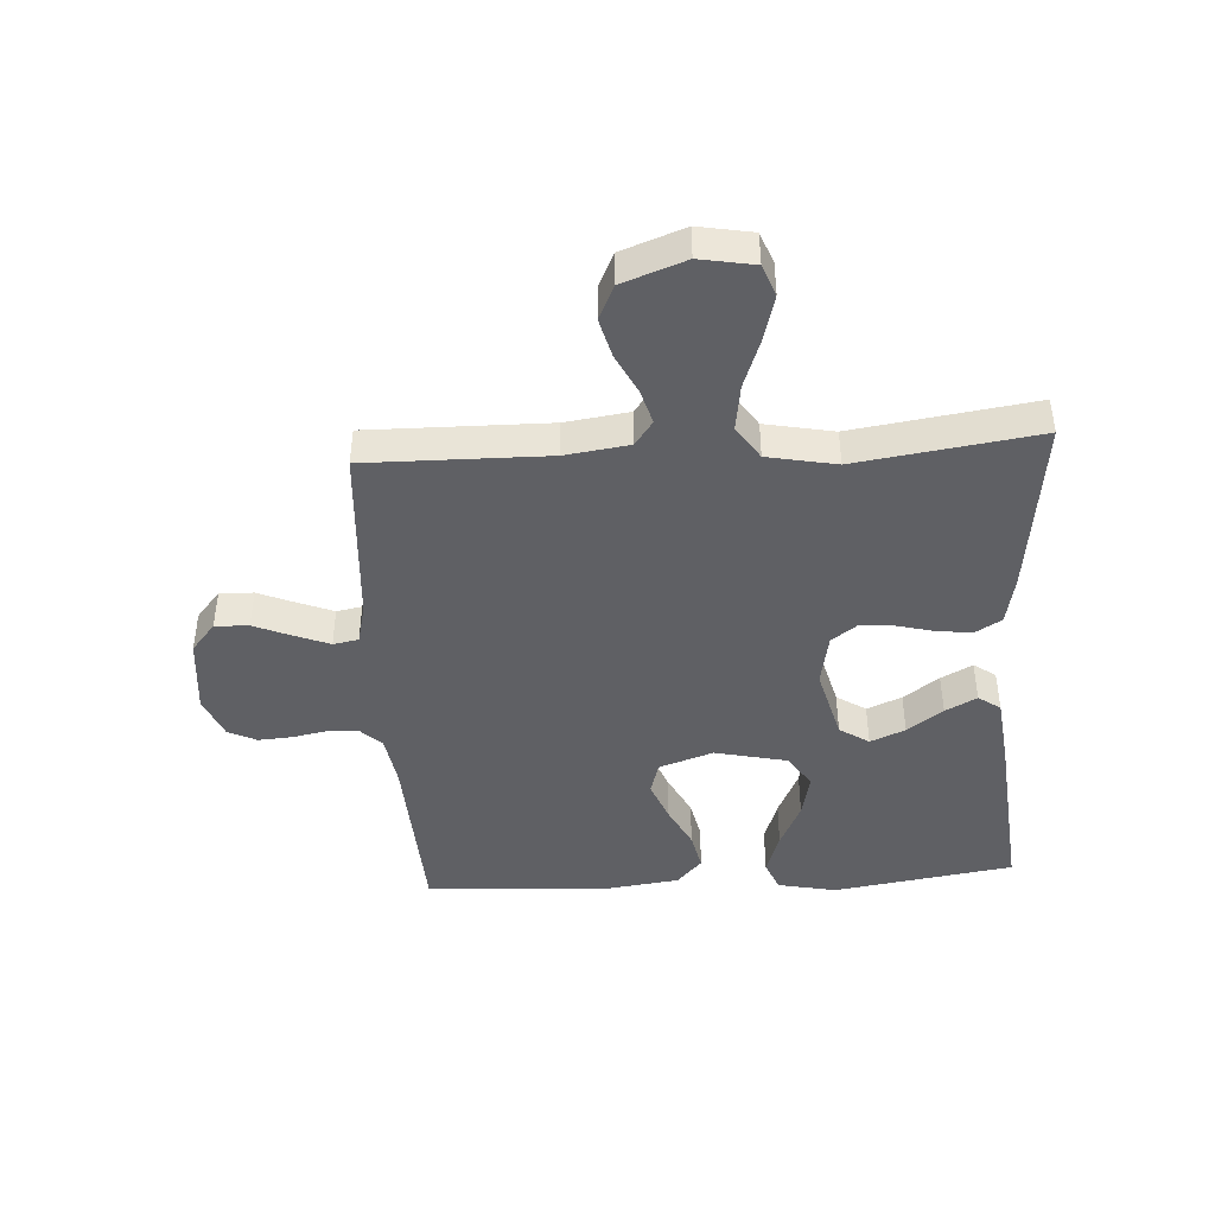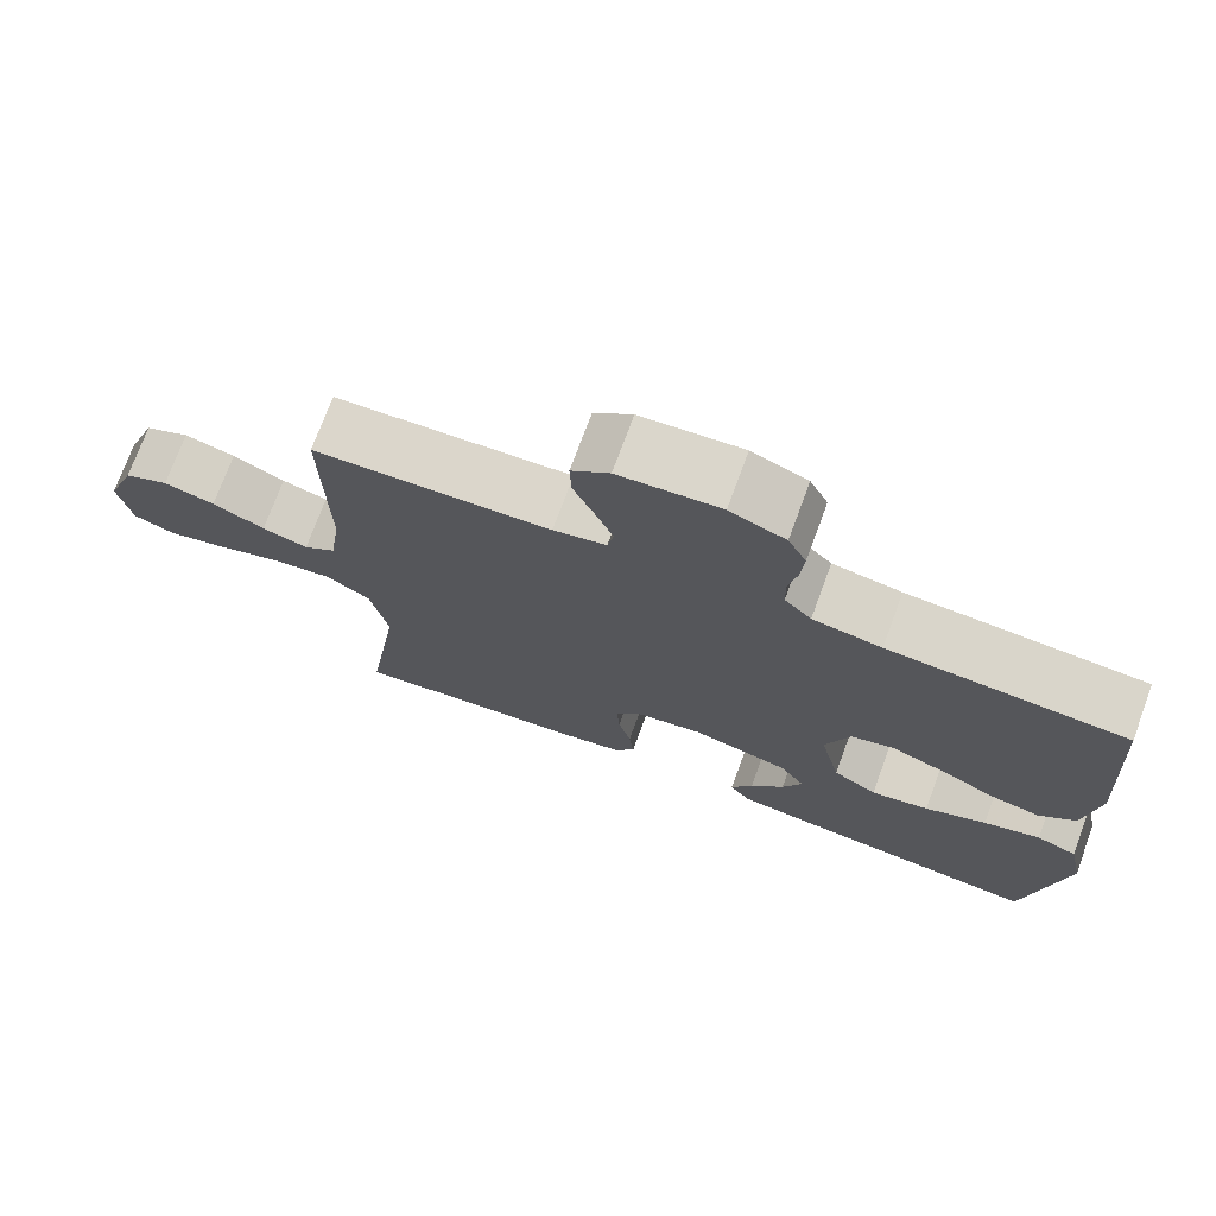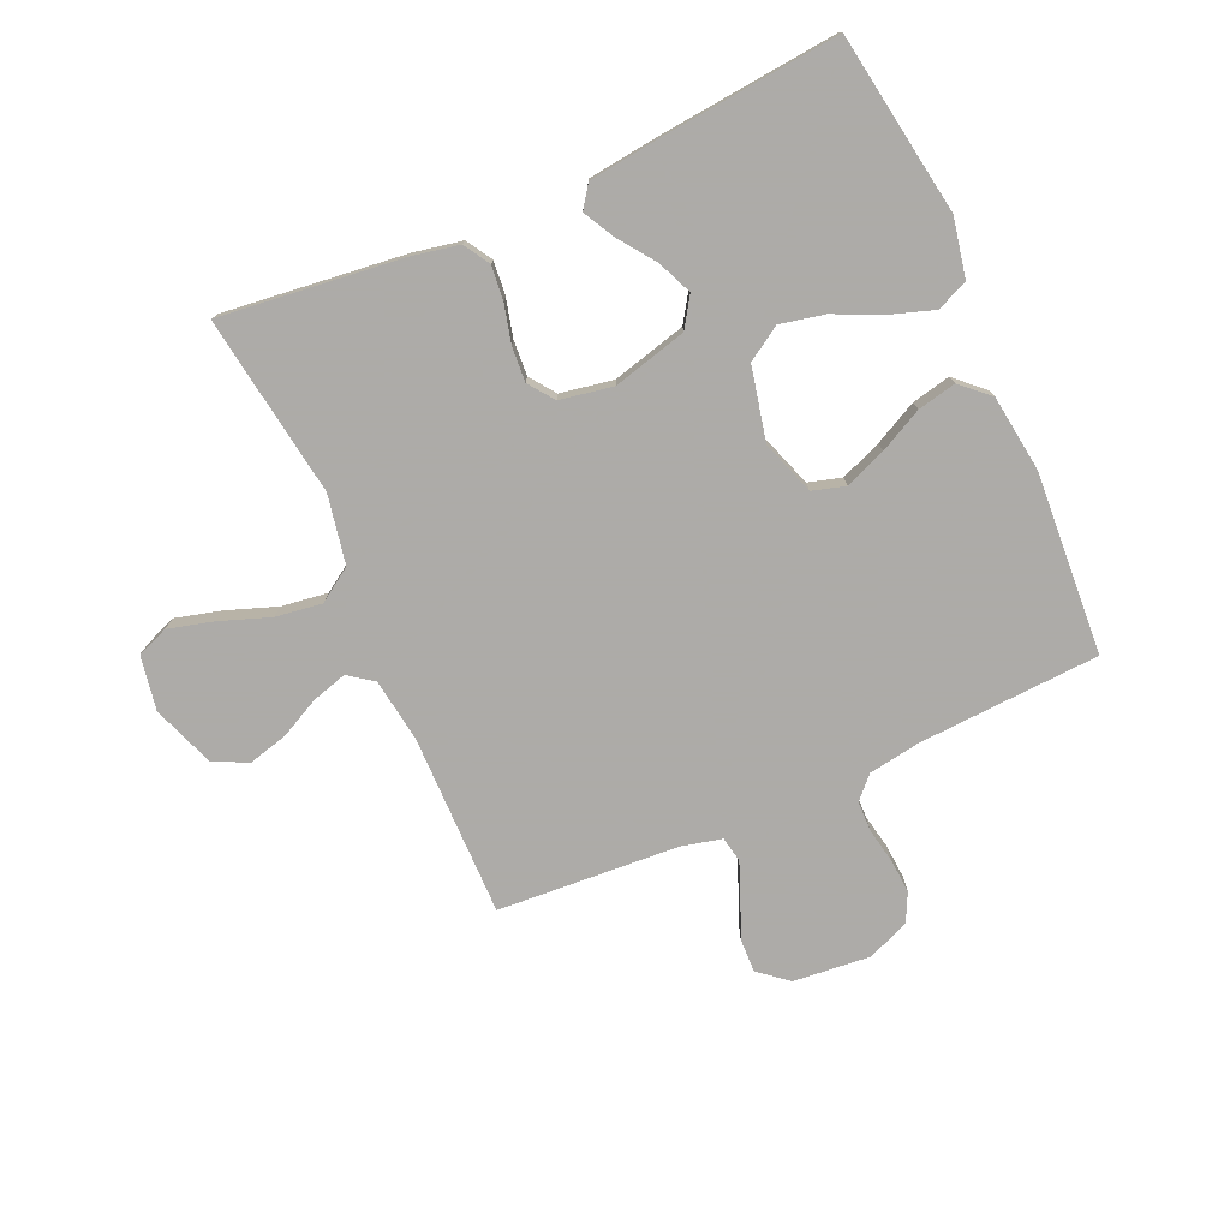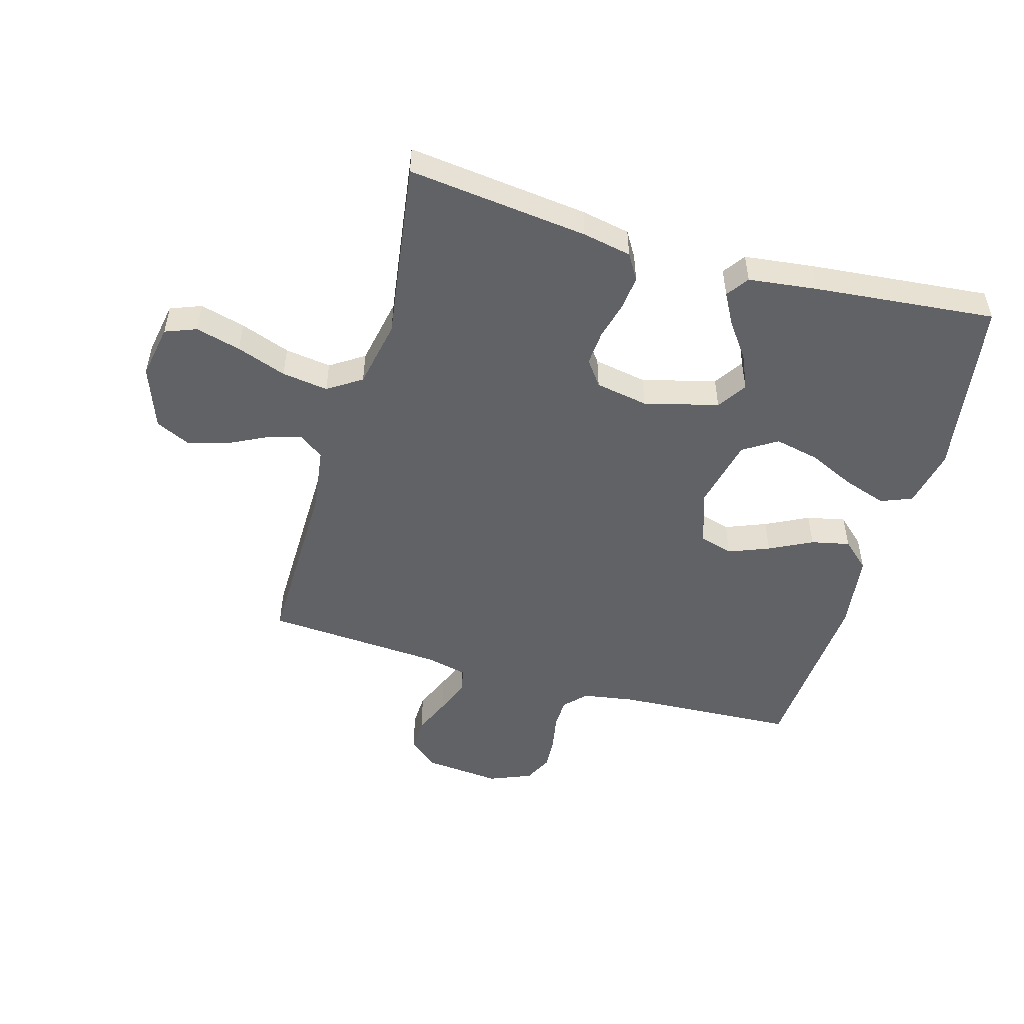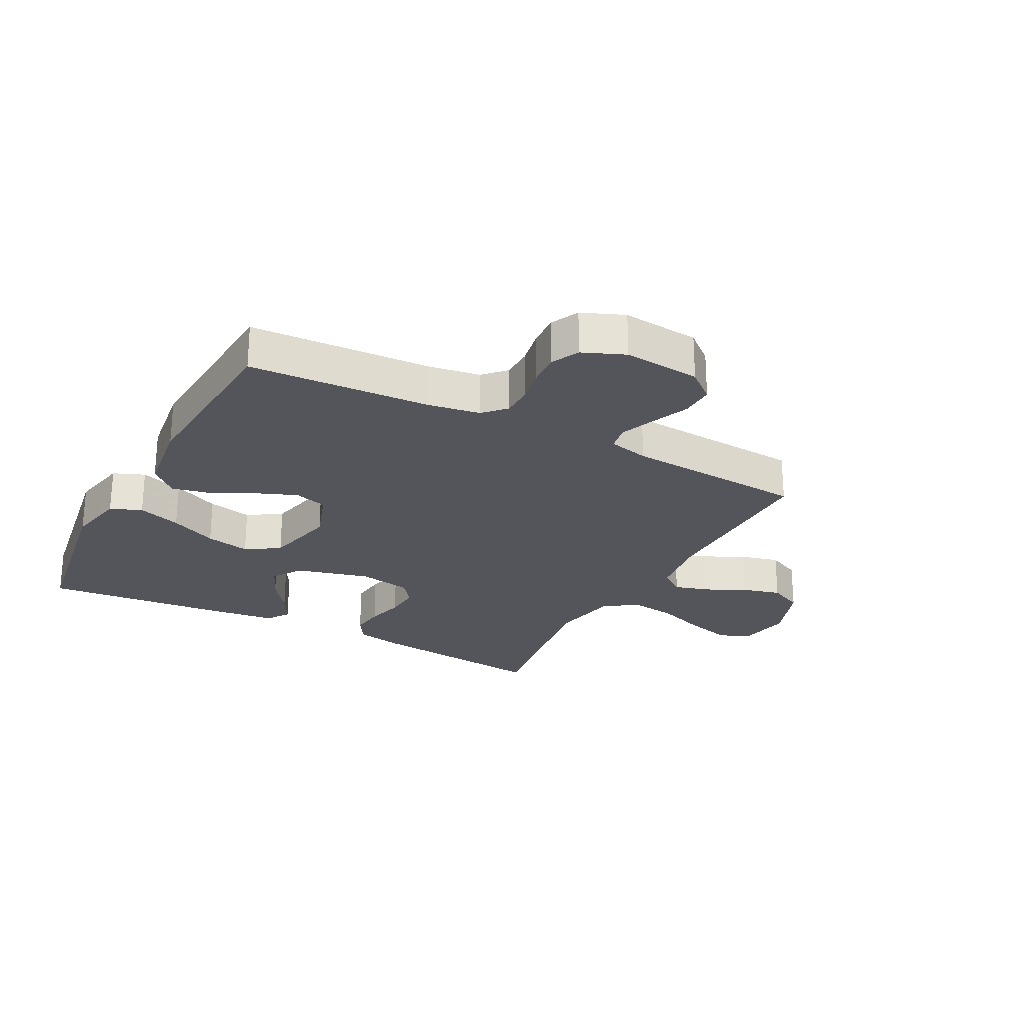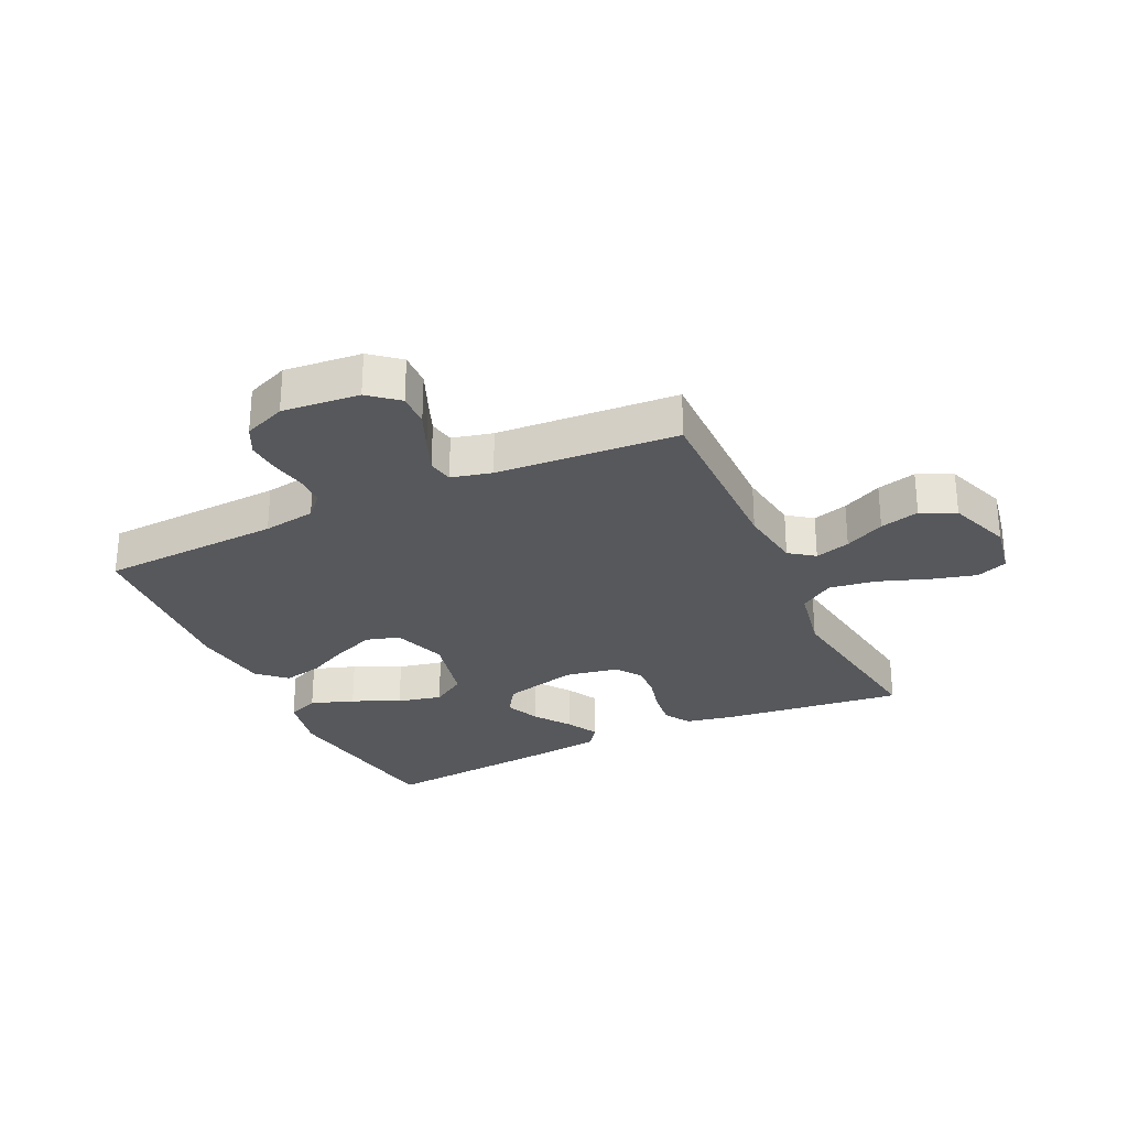
<metadata>
{"format":"obj","ext":"obj","renderer":"f3d","projection":"perspective","resolution":1024,"background":"white","views":[{"elev":-43.7,"azim":93.4,"up":"+Y"},{"elev":73.8,"azim":-159.7,"up":"+Z"},{"elev":-76.5,"azim":-156.0,"up":"+Y"},{"elev":-50.6,"azim":164.0,"up":"+Y"},{"elev":-24.9,"azim":-27.9,"up":"+Y"},{"elev":-28.2,"azim":25.1,"up":"+Y"}]}
</metadata>
<code>
v 0.5 0.07 -0.5
v 0.2 0.07 -0.465
v 0.119 0.07 -0.449
v 0.093 0.07 -0.406
v 0.099 0.07 -0.349
v 0.115 0.07 -0.286
v 0.119 0.07 -0.228
v 0.088 0.07 -0.186
v 0 0.07 -0.17
v -0.123 0.07 -0.202
v -0.155 0.07 -0.251
v -0.13 0.07 -0.309
v -0.087 0.07 -0.368
v -0.059 0.07 -0.42
v -0.085 0.07 -0.457
v -0.2 0.07 -0.471
v -0.5 0.07 -0.5
v -0.547 0.07 -0.2
v -0.527 0.07 -0.102
v -0.475 0.07 -0.081
v -0.403 0.07 -0.105
v -0.325 0.07 -0.141
v -0.251 0.07 -0.157
v -0.195 0.07 -0.121
v -0.168 0.07 0
v -0.199 0.07 0.09
v -0.254 0.07 0.106
v -0.322 0.07 0.079
v -0.393 0.07 0.043
v -0.457 0.07 0.029
v -0.503 0.07 0.071
v -0.52 0.07 0.2
v -0.5 0.07 0.5
v -0.2 0.07 0.516
v -0.113 0.07 0.53
v -0.079 0.07 0.566
v -0.078 0.07 0.617
v -0.089 0.07 0.674
v -0.093 0.07 0.73
v -0.07 0.07 0.777
v 0 0.07 0.806
v 0.128 0.07 0.794
v 0.176 0.07 0.754
v 0.174 0.07 0.698
v 0.148 0.07 0.636
v 0.125 0.07 0.578
v 0.133 0.07 0.536
v 0.2 0.07 0.52
v 0.5 0.07 0.5
v 0.497 0.07 0.2
v 0.512 0.07 0.094
v 0.553 0.07 0.064
v 0.611 0.07 0.081
v 0.677 0.07 0.114
v 0.742 0.07 0.131
v 0.799 0.07 0.104
v 0.837 0.07 0
v 0.821 0.07 -0.09
v 0.769 0.07 -0.11
v 0.694 0.07 -0.09
v 0.611 0.07 -0.06
v 0.534 0.07 -0.049
v 0.478 0.07 -0.086
v 0.456 0.07 -0.2
v 0.5 0 -0.5
v 0.2 0 -0.465
v 0.119 0 -0.449
v 0.093 0 -0.406
v 0.099 0 -0.349
v 0.115 0 -0.286
v 0.119 0 -0.228
v 0.088 0 -0.186
v 0 0 -0.17
v -0.123 0 -0.202
v -0.155 0 -0.251
v -0.13 0 -0.309
v -0.087 0 -0.368
v -0.059 0 -0.42
v -0.085 0 -0.457
v -0.2 0 -0.471
v -0.5 0 -0.5
v -0.547 0 -0.2
v -0.527 0 -0.102
v -0.475 0 -0.081
v -0.403 0 -0.105
v -0.325 0 -0.141
v -0.251 0 -0.157
v -0.195 0 -0.121
v -0.168 0 0
v -0.199 0 0.09
v -0.254 0 0.106
v -0.322 0 0.079
v -0.393 0 0.043
v -0.457 0 0.029
v -0.503 0 0.071
v -0.52 0 0.2
v -0.5 0 0.5
v -0.2 0 0.516
v -0.113 0 0.53
v -0.079 0 0.566
v -0.078 0 0.617
v -0.089 0 0.674
v -0.093 0 0.73
v -0.07 0 0.777
v 0 0 0.806
v 0.128 0 0.794
v 0.176 0 0.754
v 0.174 0 0.698
v 0.148 0 0.636
v 0.125 0 0.578
v 0.133 0 0.536
v 0.2 0 0.52
v 0.5 0 0.5
v 0.497 0 0.2
v 0.512 0 0.094
v 0.553 0 0.064
v 0.611 0 0.081
v 0.677 0 0.114
v 0.742 0 0.131
v 0.799 0 0.104
v 0.837 0 0
v 0.821 0 -0.09
v 0.769 0 -0.11
v 0.694 0 -0.09
v 0.611 0 -0.06
v 0.534 0 -0.049
v 0.478 0 -0.086
v 0.456 0 -0.2
f 58 59 60 61
f 58 61 62
f 57 58 62
f 56 57 62
f 53 54 55 56
f 52 53 56 62
f 51 52 62 63
f 48 49 50
f 47 48 50 51
f 42 43 44 45
f 42 45 46
f 41 42 46
f 40 41 46 47
f 37 38 39 40
f 36 37 40 47
f 31 32 33 34
f 31 34 35
f 28 29 30 31
f 27 28 31 35
f 26 27 35 36
f 19 20 21 22
f 19 22 23
f 18 19 23
f 17 18 23
f 16 17 23 24
f 12 13 14 15
f 11 12 15 16
f 3 4 5 6
f 3 6 7
f 64 1 2 3
f 64 3 7
f 63 64 7 8
f 51 63 8 9
f 47 51 9 10
f 25 26 36 47
f 25 47 10 11
f 11 16 24 25
f 125 124 123 122
f 126 125 122
f 126 122 121
f 126 121 120
f 120 119 118 117
f 126 120 117 116
f 127 126 116 115
f 114 113 112
f 115 114 112 111
f 109 108 107 106
f 110 109 106
f 110 106 105
f 111 110 105 104
f 104 103 102 101
f 111 104 101 100
f 98 97 96 95
f 99 98 95
f 95 94 93 92
f 99 95 92 91
f 100 99 91 90
f 86 85 84 83
f 87 86 83
f 87 83 82
f 87 82 81
f 88 87 81 80
f 79 78 77 76
f 80 79 76 75
f 70 69 68 67
f 71 70 67
f 67 66 65 128
f 71 67 128
f 72 71 128 127
f 73 72 127 115
f 74 73 115 111
f 111 100 90 89
f 75 74 111 89
f 89 88 80 75
f 1 65 66 2
f 2 66 67 3
f 3 67 68 4
f 4 68 69 5
f 5 69 70 6
f 6 70 71 7
f 7 71 72 8
f 8 72 73 9
f 9 73 74 10
f 10 74 75 11
f 11 75 76 12
f 12 76 77 13
f 13 77 78 14
f 14 78 79 15
f 15 79 80 16
f 16 80 81 17
f 17 81 82 18
f 18 82 83 19
f 19 83 84 20
f 20 84 85 21
f 21 85 86 22
f 22 86 87 23
f 23 87 88 24
f 24 88 89 25
f 25 89 90 26
f 26 90 91 27
f 27 91 92 28
f 28 92 93 29
f 29 93 94 30
f 30 94 95 31
f 31 95 96 32
f 32 96 97 33
f 33 97 98 34
f 34 98 99 35
f 35 99 100 36
f 36 100 101 37
f 37 101 102 38
f 38 102 103 39
f 39 103 104 40
f 40 104 105 41
f 41 105 106 42
f 42 106 107 43
f 43 107 108 44
f 44 108 109 45
f 45 109 110 46
f 46 110 111 47
f 47 111 112 48
f 48 112 113 49
f 49 113 114 50
f 50 114 115 51
f 51 115 116 52
f 52 116 117 53
f 53 117 118 54
f 54 118 119 55
f 55 119 120 56
f 56 120 121 57
f 57 121 122 58
f 58 122 123 59
f 59 123 124 60
f 60 124 125 61
f 61 125 126 62
f 62 126 127 63
f 63 127 128 64
f 64 128 65 1

</code>
